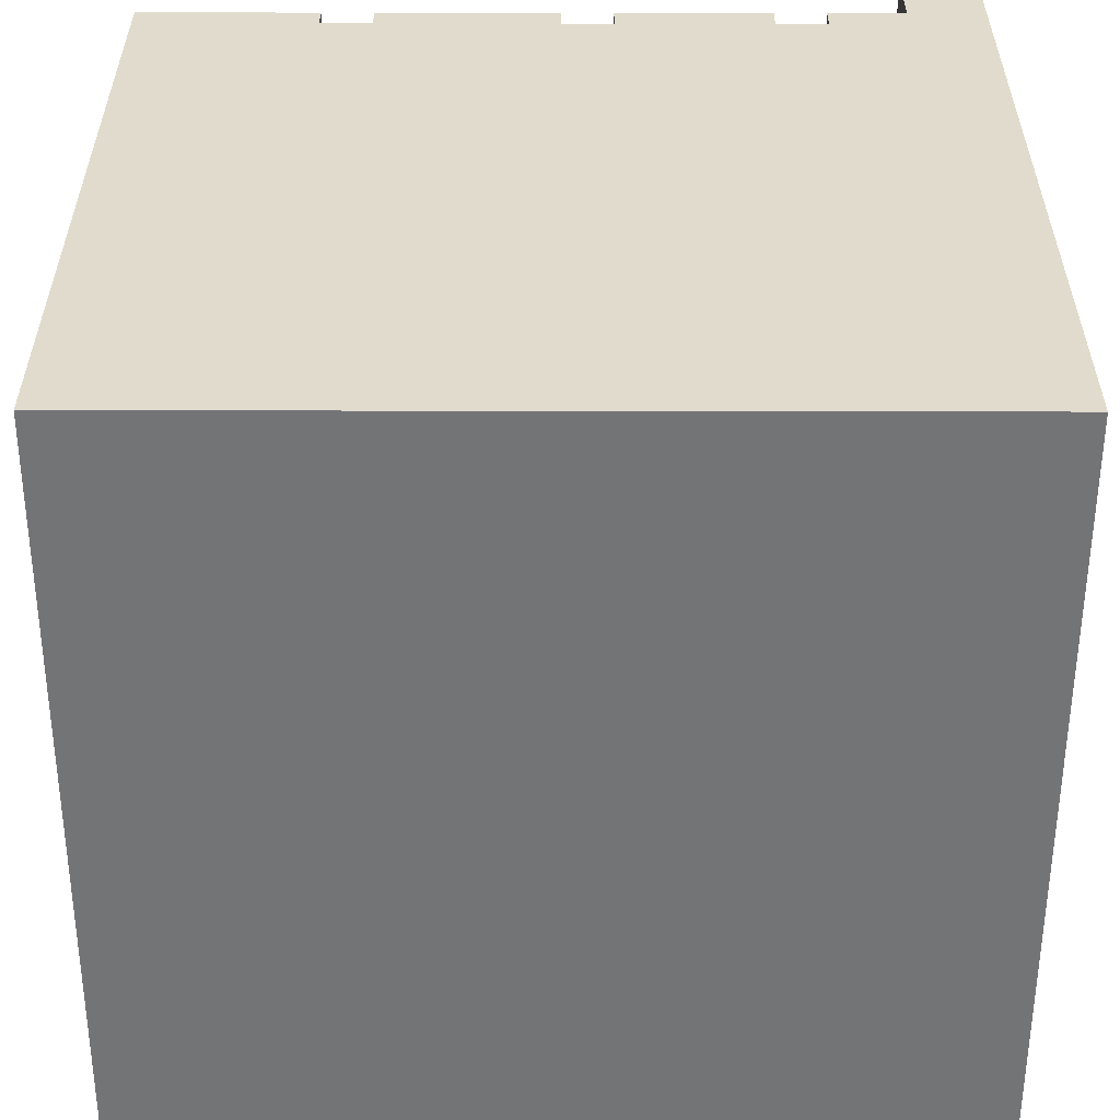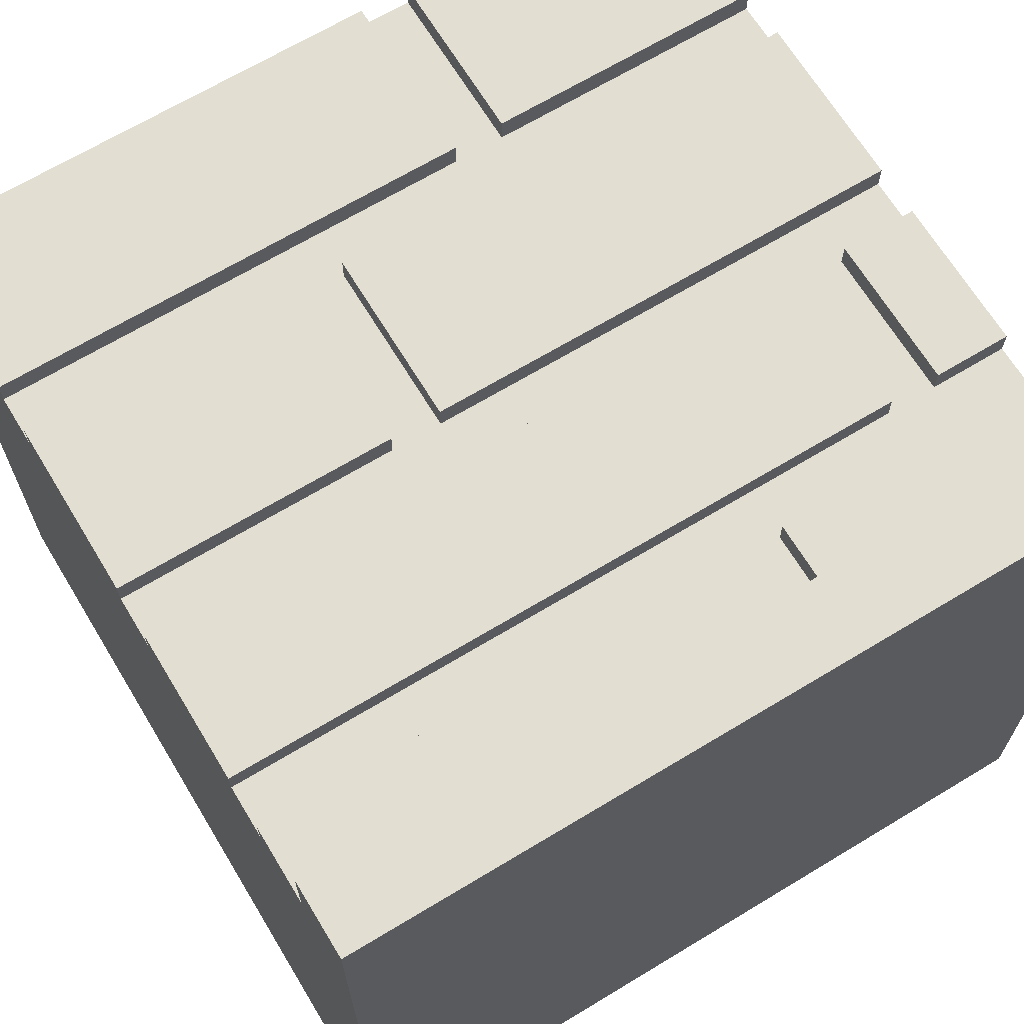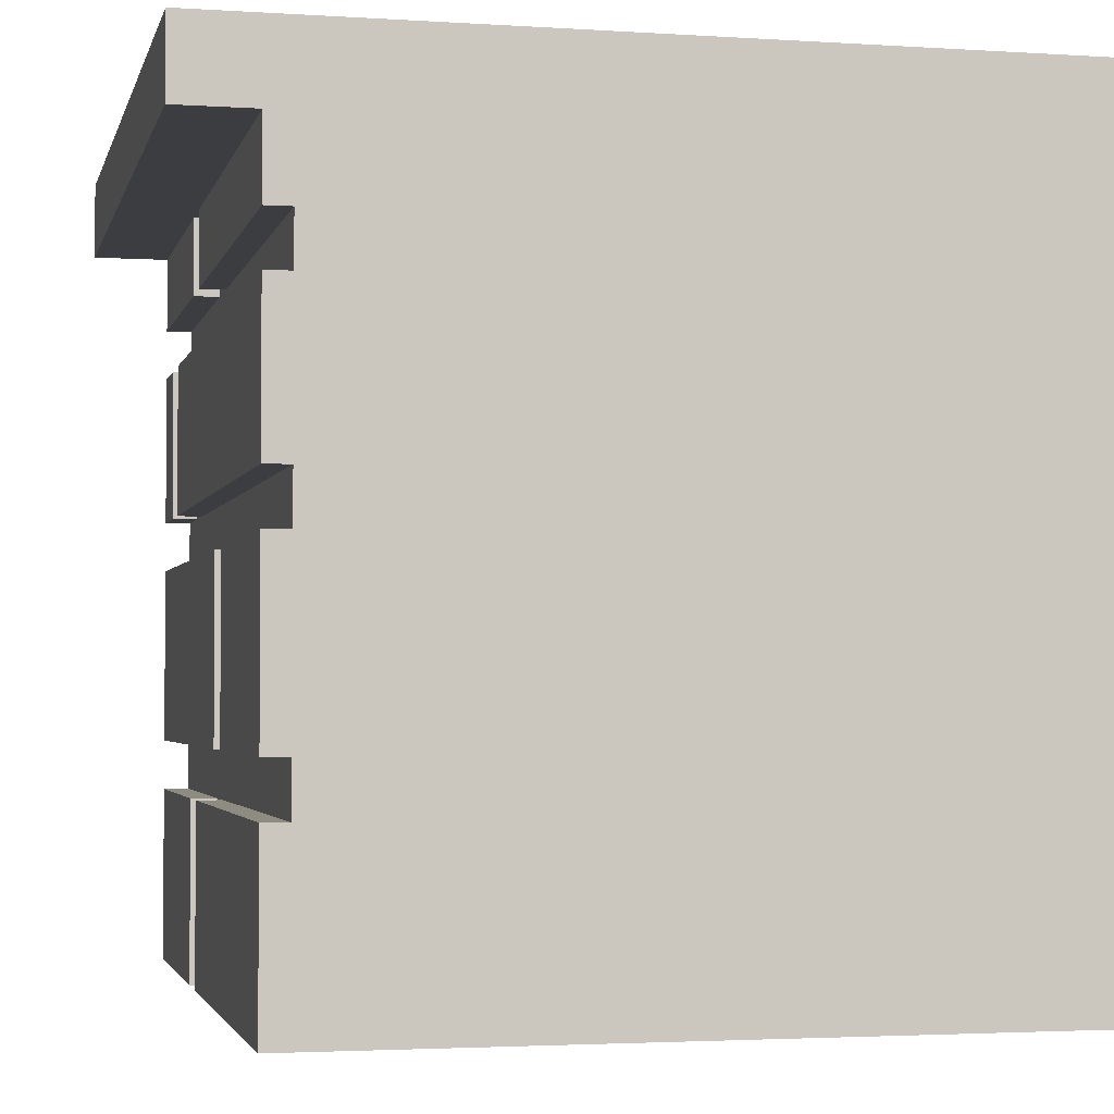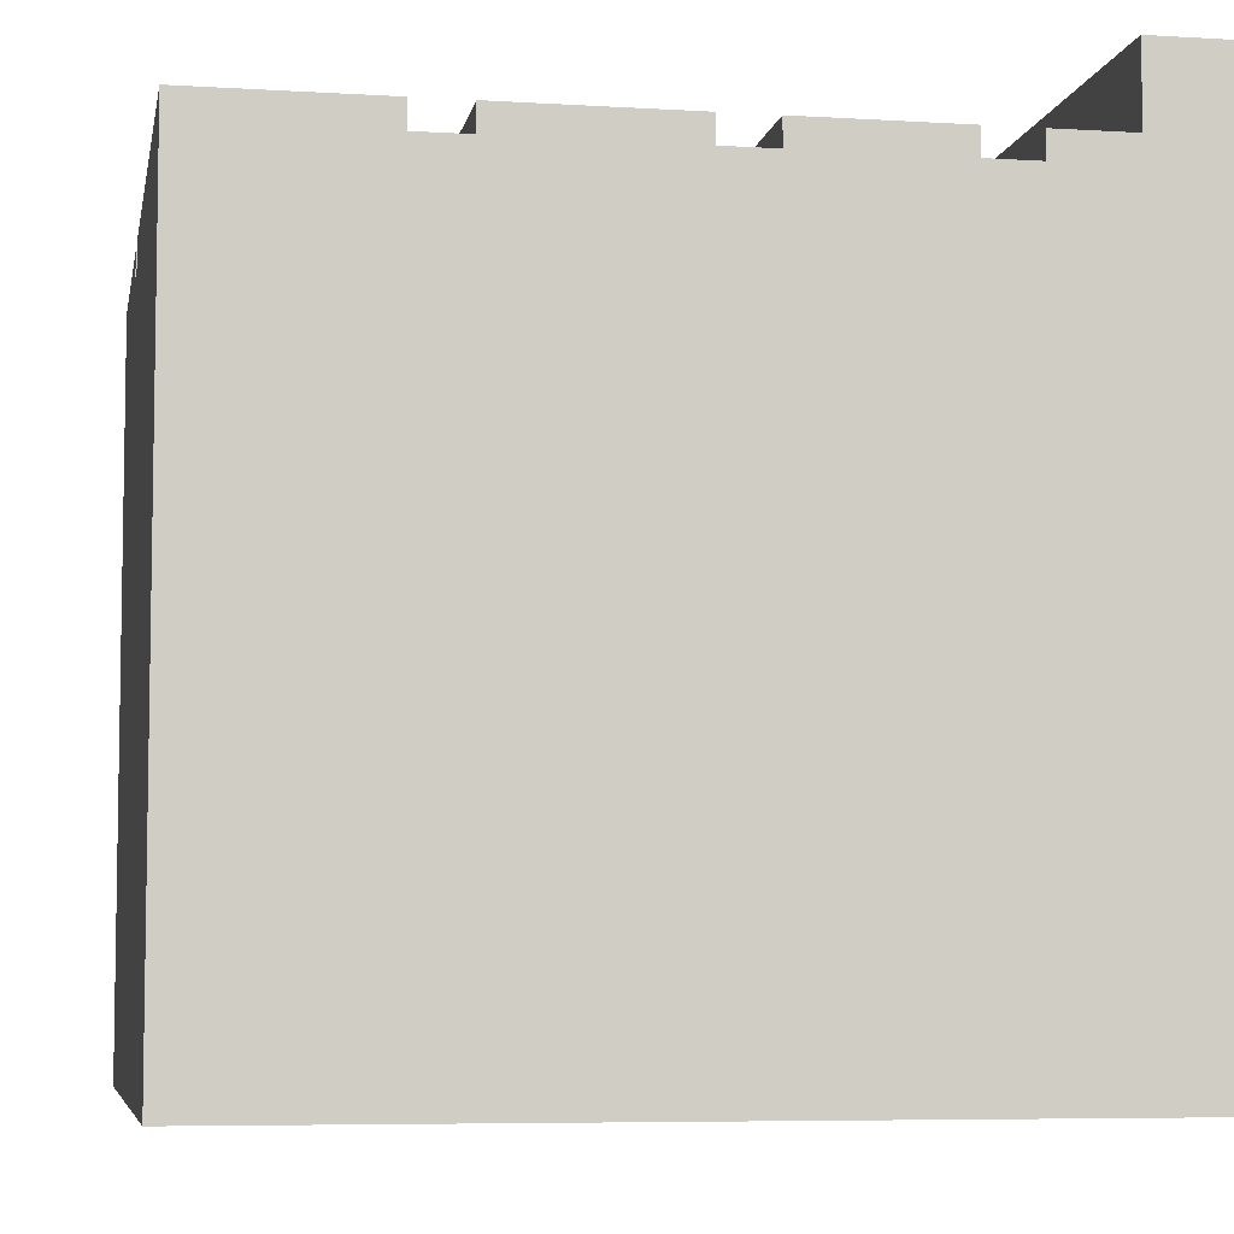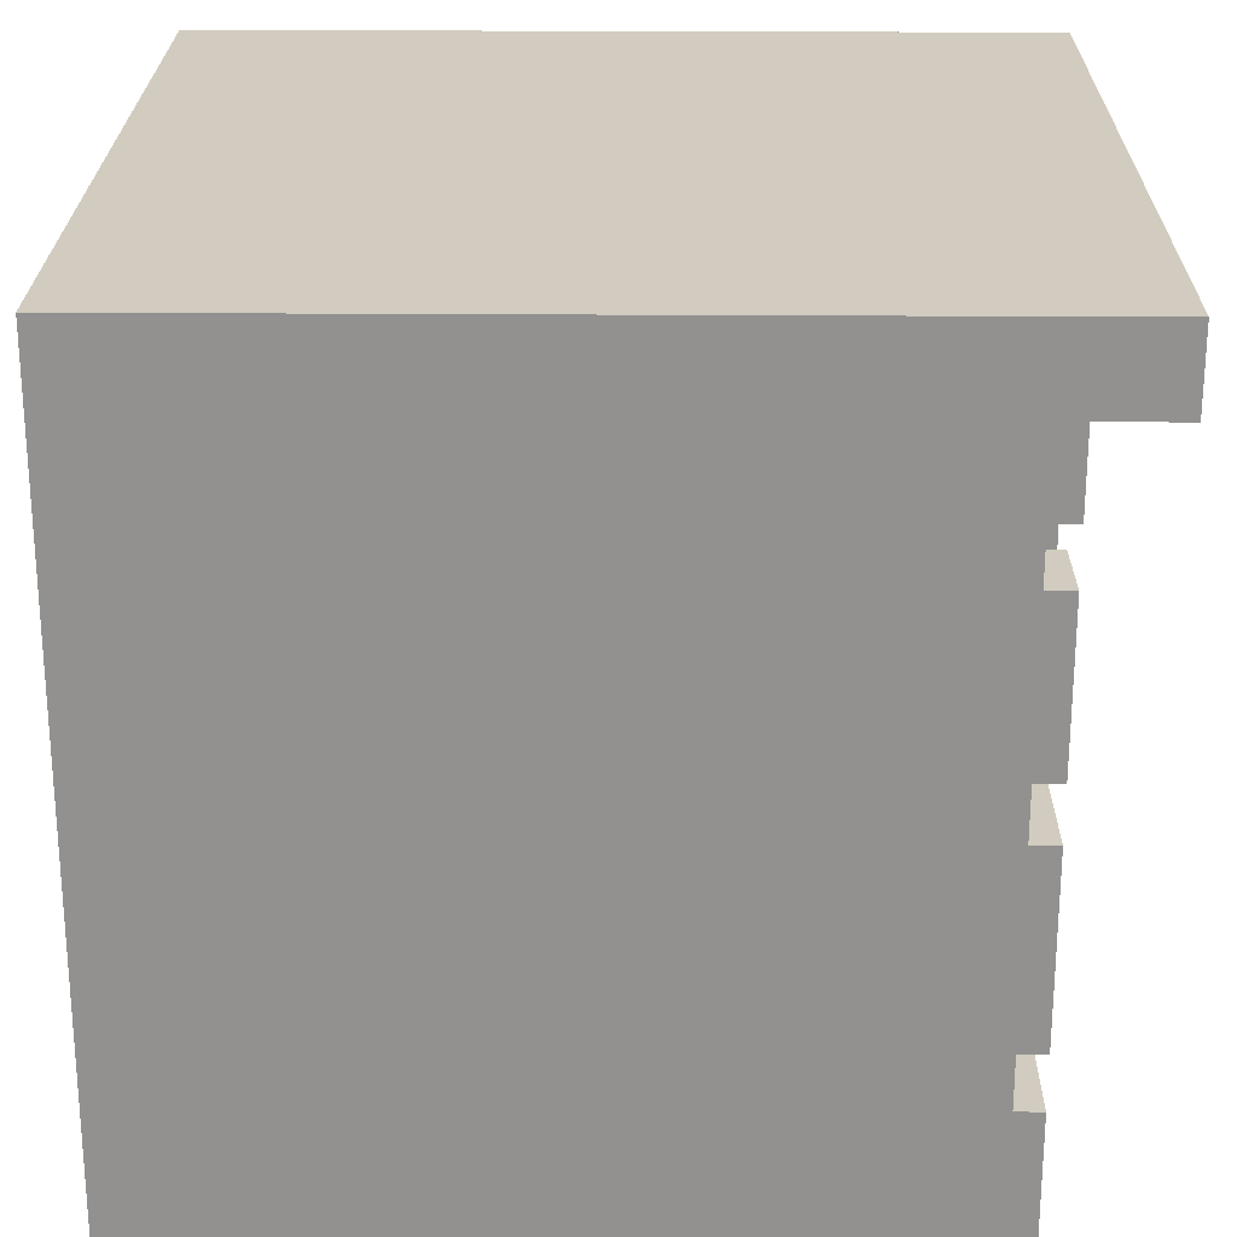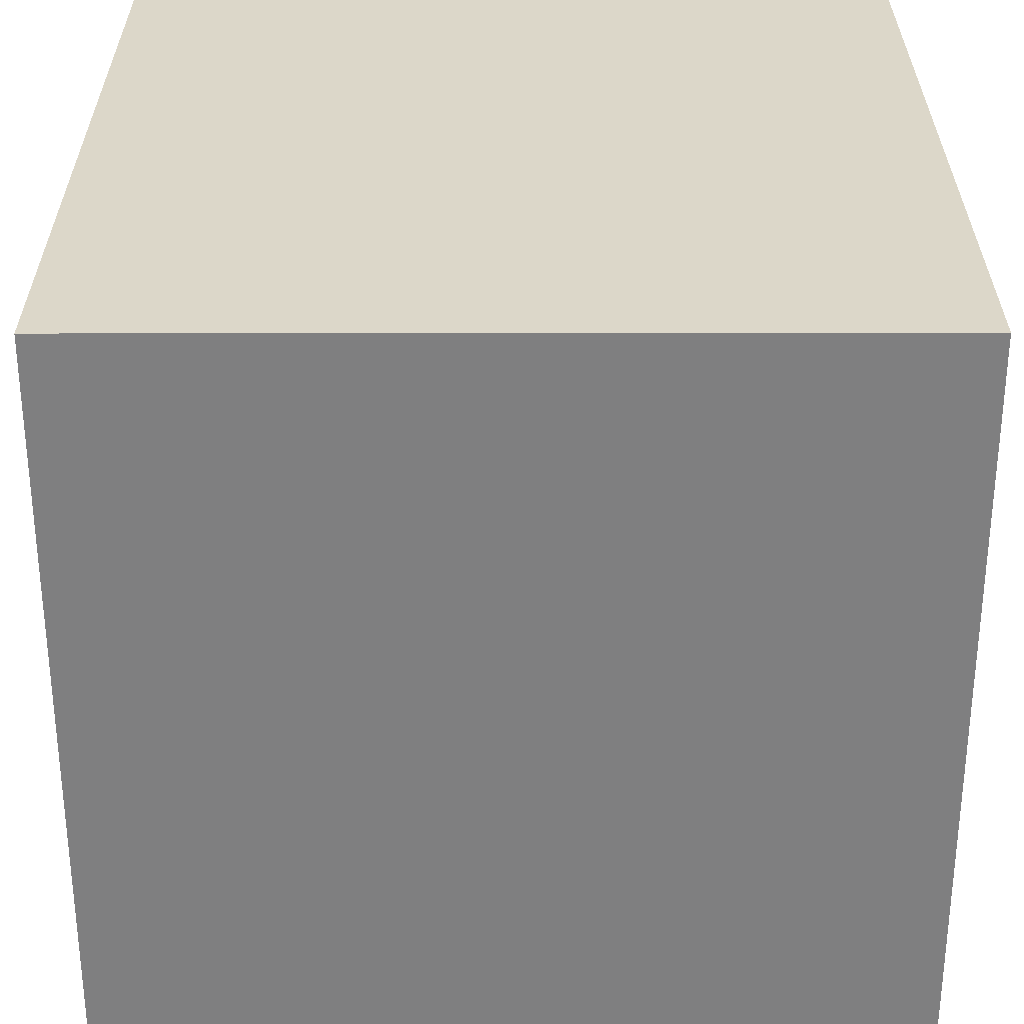
<metadata>
{"format":"obj","ext":"obj","renderer":"f3d","projection":"perspective","resolution":1024,"background":"white","views":[{"elev":-56.1,"azim":89.9,"up":"+Z"},{"elev":67.4,"azim":148.8,"up":"+Z"},{"elev":-2.7,"azim":77.1,"up":"+Y"},{"elev":-6.4,"azim":79.7,"up":"+Z"},{"elev":23.9,"azim":-89.3,"up":"+Y"},{"elev":30.3,"azim":179.9,"up":"+Y"}]}
</metadata>
<code>
o
v -1.6 0 1.3
v -1.6 0 -1.6
v -1.6 0.6 1.3
v -1.6 0.6 1.2
v -1.6 0.7 1.3
v -1.6 0.7 1.2
v -1.6 0.7 1.1
v -1.6 0.9 1.3
v -1.6 0.9 1.2
v -1.6 0.9 1.1
v -1.6 1 1.3
v -1.6 1 1.2
v -1.6 1.5 1.3
v -1.6 1.5 1.2
v -1.6 1.6 1.3
v -1.6 1.6 1.2
v -1.6 1.6 1.1
v -1.6 1.8 1.3
v -1.6 1.8 1.2
v -1.6 1.8 1.1
v -1.6 1.9 1.3
v -1.6 1.9 1.2
v -1.6 2.3 1.3
v -1.6 2.3 1.2
v -1.6 2.4 1.3
v -1.6 2.4 1.2
v -1.6 2.4 1.1
v -1.6 2.6 1.3
v -1.6 2.6 1.2
v -1.6 2.6 1.1
v -1.6 2.7 1.3
v -1.6 2.7 1.2
v -1.6 2.9 1.6
v -1.6 2.9 1.3
v -1.6 3.1 1.4
v -1.6 3.1 1.3
v -1.6 3.2 1.6
v -1.6 3.2 1.4
v -1.6 3.2 -1.6
v -1.1 1.8 1.3
v -1.1 1.8 1.2
v -1.1 2.4 1.3
v -1.1 2.4 1.2
v -0.3 0 1.3
v -0.3 0 1.2
v -0.3 0.7 1.3
v -0.3 0.7 1.2
v -0.3 2.6 1.3
v -0.3 2.6 1.2
v -0.3 2.9 1.3
v -0.3 2.9 1.2
v 0.5 0.9 1.3
v 0.5 0.9 1.2
v 0.5 1.6 1.3
v 0.5 1.6 1.2
v -1.3 1.8 1.3
v -1.3 1.8 1.2
v -1.3 2.4 1.3
v -1.3 2.4 1.2
v -0.5 0 1.3
v -0.5 0 1.2
v -0.5 0.7 1.3
v -0.5 0.7 1.2
v -0.5 2.6 1.3
v -0.5 2.6 1.2
v -0.5 2.9 1.3
v -0.5 2.9 1.2
v 0.3 0.9 1.3
v 0.3 0.9 1.2
v 0.3 1.6 1.3
v 0.3 1.6 1.2
v 1.6 0 1.3
v 1.6 0 -1.6
v 1.6 0.6 1.3
v 1.6 0.6 1.2
v 1.6 0.7 1.3
v 1.6 0.7 1.2
v 1.6 0.7 1.1
v 1.6 0.9 1.3
v 1.6 0.9 1.2
v 1.6 0.9 1.1
v 1.6 1 1.3
v 1.6 1 1.2
v 1.6 1.5 1.3
v 1.6 1.5 1.2
v 1.6 1.6 1.3
v 1.6 1.6 1.2
v 1.6 1.6 1.1
v 1.6 1.8 1.3
v 1.6 1.8 1.2
v 1.6 1.8 1.1
v 1.6 1.9 1.3
v 1.6 1.9 1.2
v 1.6 2.3 1.3
v 1.6 2.3 1.2
v 1.6 2.4 1.3
v 1.6 2.4 1.2
v 1.6 2.4 1.1
v 1.6 2.6 1.3
v 1.6 2.6 1.2
v 1.6 2.6 1.1
v 1.6 2.7 1.3
v 1.6 2.7 1.2
v 1.6 2.9 1.6
v 1.6 2.9 1.3
v 1.6 3.1 1.4
v 1.6 3.1 1.3
v 1.6 3.2 1.6
v 1.6 3.2 1.4
v 1.6 3.2 -1.6
v -1.6 2.9 1.6
v -1.6 3.2 1.6
v 1.6 2.9 1.6
v 1.6 3.2 1.6
v -1.6 0 1.3
v -1.6 0.6 1.3
v -1.6 0.7 1.3
v -1.6 0.9 1.3
v -1.6 1 1.3
v -1.6 1.5 1.3
v -1.6 1.6 1.3
v -1.6 1.8 1.3
v -1.6 1.9 1.3
v -1.6 2.3 1.3
v -1.6 2.4 1.3
v -1.6 2.6 1.3
v -1.6 2.7 1.3
v -1.6 2.9 1.3
v -1.4 1.9 1.3
v -1.4 2.3 1.3
v -1.3 1.8 1.3
v -1.3 2.4 1.3
v -1.1 1.8 1.3
v -1.1 2.4 1.3
v -1 1.9 1.3
v -1 2.3 1.3
v -0.6 0 1.3
v -0.6 0.6 1.3
v -0.6 2.7 1.3
v -0.6 2.9 1.3
v -0.5 0 1.3
v -0.5 0.7 1.3
v -0.5 2.6 1.3
v -0.5 2.9 1.3
v -0.3 0 1.3
v -0.3 0.7 1.3
v -0.3 2.6 1.3
v -0.3 2.9 1.3
v -0.2 0 1.3
v -0.2 0.6 1.3
v -0.2 2.7 1.3
v -0.2 2.9 1.3
v 0.2 1 1.3
v 0.2 1.5 1.3
v 0.3 0.9 1.3
v 0.3 1.6 1.3
v 0.5 0.9 1.3
v 0.5 1.6 1.3
v 0.6 1 1.3
v 0.6 1.5 1.3
v 1.6 0 1.3
v 1.6 0.6 1.3
v 1.6 0.7 1.3
v 1.6 0.9 1.3
v 1.6 1 1.3
v 1.6 1.5 1.3
v 1.6 1.6 1.3
v 1.6 1.8 1.3
v 1.6 1.9 1.3
v 1.6 2.3 1.3
v 1.6 2.4 1.3
v 1.6 2.6 1.3
v 1.6 2.7 1.3
v 1.6 2.9 1.3
v -1.6 0.7 1.2
v -1.6 0.9 1.2
v -1.6 1.6 1.2
v -1.6 1.8 1.2
v -1.6 2.4 1.2
v -1.6 2.6 1.2
v -1.3 1.8 1.2
v -1.3 2.4 1.2
v -1.1 1.8 1.2
v -1.1 2.4 1.2
v -0.5 0 1.2
v -0.5 0.7 1.2
v -0.5 2.6 1.2
v -0.5 2.9 1.2
v -0.3 0 1.2
v -0.3 0.7 1.2
v -0.3 2.6 1.2
v -0.3 2.9 1.2
v 0.3 0.9 1.2
v 0.3 1.6 1.2
v 0.5 0.9 1.2
v 0.5 1.6 1.2
v 1.6 0.7 1.2
v 1.6 0.9 1.2
v 1.6 1.6 1.2
v 1.6 1.8 1.2
v 1.6 2.4 1.2
v 1.6 2.6 1.2
v -1.6 0 -1.6
v -1.6 3.2 -1.6
v 1.6 0 -1.6
v 1.6 3.2 -1.6
v -1.6 0 1.3
v -0.6 0 1.3
v -0.5 0 1.3
v -0.3 0 1.3
v -0.2 0 1.3
v 1.6 0 1.3
v -0.6 0 1.2
v -0.5 0 1.2
v -0.3 0 1.2
v -0.2 0 1.2
v -0.5 0 1.1
v -0.3 0 1.1
v -1.6 0 -1.6
v 1.6 0 -1.6
v -1.6 0.9 1.3
v 0.3 0.9 1.3
v 0.5 0.9 1.3
v 1.6 0.9 1.3
v -1.6 0.9 1.2
v 0.3 0.9 1.2
v 0.5 0.9 1.2
v 1.6 0.9 1.2
v -1.6 1.8 1.3
v -1.3 1.8 1.3
v -1.1 1.8 1.3
v 1.6 1.8 1.3
v -1.6 1.8 1.2
v -1.3 1.8 1.2
v -1.1 1.8 1.2
v 1.6 1.8 1.2
v -1.6 2.6 1.3
v -0.5 2.6 1.3
v -0.3 2.6 1.3
v 1.6 2.6 1.3
v -1.6 2.6 1.2
v -0.5 2.6 1.2
v -0.3 2.6 1.2
v 1.6 2.6 1.2
v -1.6 2.9 1.6
v 1.6 2.9 1.6
v -1.6 2.9 1.3
v -0.6 2.9 1.3
v -0.5 2.9 1.3
v -0.3 2.9 1.3
v -0.2 2.9 1.3
v 1.6 2.9 1.3
v -0.5 2.9 1.2
v -0.3 2.9 1.2
v -1.6 0.7 1.3
v -0.5 0.7 1.3
v -0.3 0.7 1.3
v 1.6 0.7 1.3
v -1.6 0.7 1.2
v -0.5 0.7 1.2
v -0.3 0.7 1.2
v 1.6 0.7 1.2
v -1.6 1.6 1.3
v 0.3 1.6 1.3
v 0.5 1.6 1.3
v 1.6 1.6 1.3
v -1.6 1.6 1.2
v 0.3 1.6 1.2
v 0.5 1.6 1.2
v 1.6 1.6 1.2
v -1.6 2.4 1.3
v -1.3 2.4 1.3
v -1.1 2.4 1.3
v 1.6 2.4 1.3
v -1.6 2.4 1.2
v -1.3 2.4 1.2
v -1.1 2.4 1.2
v 1.6 2.4 1.2
v -1.6 3.2 1.6
v 1.6 3.2 1.6
v -1.6 3.2 1.4
v 1.6 3.2 1.4
v -1.6 3.2 -1.6
v 1.6 3.2 -1.6
f 3 2 1
f 4 2 3
f 5 4 3
f 6 2 4
f 6 4 5
f 7 2 6
f 9 7 6
f 10 2 7
f 10 7 9
f 11 9 8
f 12 10 9
f 12 9 11
f 13 12 11
f 14 10 12
f 14 12 13
f 15 14 13
f 16 10 14
f 16 14 15
f 17 2 10
f 17 10 16
f 19 17 16
f 20 2 17
f 20 17 19
f 21 19 18
f 22 20 19
f 22 19 21
f 23 22 21
f 24 20 22
f 24 22 23
f 25 24 23
f 26 20 24
f 26 24 25
f 27 2 20
f 27 20 26
f 29 27 26
f 30 2 27
f 30 27 29
f 31 29 28
f 32 30 29
f 32 29 31
f 34 32 31
f 35 34 33
f 36 32 34
f 36 34 35
f 37 35 33
f 38 36 35
f 38 35 37
f 39 2 30
f 39 36 38
f 39 30 32
f 39 32 36
f 42 41 40
f 43 41 42
f 46 45 44
f 47 45 46
f 50 49 48
f 51 49 50
f 54 53 52
f 55 53 54
f 56 57 58
f 58 57 59
f 60 61 62
f 62 61 63
f 64 65 66
f 66 65 67
f 68 69 70
f 70 69 71
f 72 73 74
f 74 73 75
f 74 75 76
f 75 73 77
f 76 75 77
f 77 73 78
f 77 78 80
f 78 73 81
f 80 78 81
f 79 80 82
f 80 81 83
f 82 80 83
f 82 83 84
f 83 81 85
f 84 83 85
f 84 85 86
f 85 81 87
f 86 85 87
f 81 73 88
f 87 81 88
f 87 88 90
f 88 73 91
f 90 88 91
f 89 90 92
f 90 91 93
f 92 90 93
f 92 93 94
f 93 91 95
f 94 93 95
f 94 95 96
f 95 91 97
f 96 95 97
f 91 73 98
f 97 91 98
f 97 98 100
f 98 73 101
f 100 98 101
f 99 100 102
f 100 101 103
f 102 100 103
f 102 103 105
f 104 105 106
f 105 103 107
f 106 105 107
f 104 106 108
f 106 107 109
f 108 106 109
f 101 73 110
f 109 107 110
f 103 101 110
f 107 103 110
f 113 112 111
f 114 112 113
f 129 123 122
f 129 124 123
f 130 125 124
f 130 124 129
f 131 129 122
f 131 130 129
f 132 125 130
f 132 130 131
f 135 134 133
f 136 134 135
f 137 116 115
f 138 117 116
f 138 116 137
f 139 128 127
f 139 127 126
f 140 128 139
f 141 138 137
f 142 117 138
f 142 138 141
f 143 139 126
f 143 140 139
f 144 140 143
f 149 146 145
f 150 146 149
f 151 148 147
f 152 148 151
f 153 119 118
f 153 120 119
f 154 121 120
f 154 120 153
f 155 153 118
f 155 154 153
f 156 121 154
f 156 154 155
f 159 158 157
f 160 158 159
f 161 150 149
f 162 146 150
f 162 150 161
f 163 146 162
f 164 159 157
f 165 160 159
f 165 159 164
f 166 158 160
f 166 160 165
f 167 158 166
f 168 135 133
f 169 136 135
f 169 135 168
f 170 134 136
f 170 136 169
f 171 134 170
f 172 151 147
f 173 152 151
f 173 151 172
f 174 152 173
f 181 178 177
f 182 180 179
f 183 181 177
f 183 182 181
f 184 180 182
f 184 182 183
f 186 176 175
f 187 180 184
f 189 186 185
f 190 176 186
f 190 186 189
f 191 188 187
f 191 187 184
f 192 188 191
f 193 176 190
f 194 183 177
f 195 193 190
f 195 194 193
f 196 183 194
f 196 194 195
f 197 195 190
f 198 195 197
f 199 183 196
f 200 183 199
f 201 191 184
f 202 191 201
f 203 204 205
f 205 204 206
f 213 208 207
f 213 209 208
f 214 209 213
f 215 211 210
f 216 212 211
f 216 211 215
f 217 215 214
f 217 214 213
f 218 216 215
f 218 215 217
f 219 217 213
f 219 213 207
f 219 218 217
f 220 212 216
f 220 218 219
f 220 216 218
f 225 222 221
f 226 222 225
f 227 224 223
f 228 224 227
f 233 230 229
f 234 230 233
f 235 232 231
f 236 232 235
f 241 238 237
f 242 238 241
f 243 240 239
f 244 240 243
f 247 246 245
f 248 246 247
f 249 246 248
f 250 246 249
f 251 246 250
f 252 246 251
f 253 250 249
f 254 250 253
f 255 256 259
f 259 256 260
f 257 258 261
f 261 258 262
f 263 264 267
f 267 264 268
f 265 266 269
f 269 266 270
f 271 272 275
f 275 272 276
f 273 274 277
f 277 274 278
f 279 280 281
f 281 280 282
f 281 282 283
f 283 282 284

</code>
